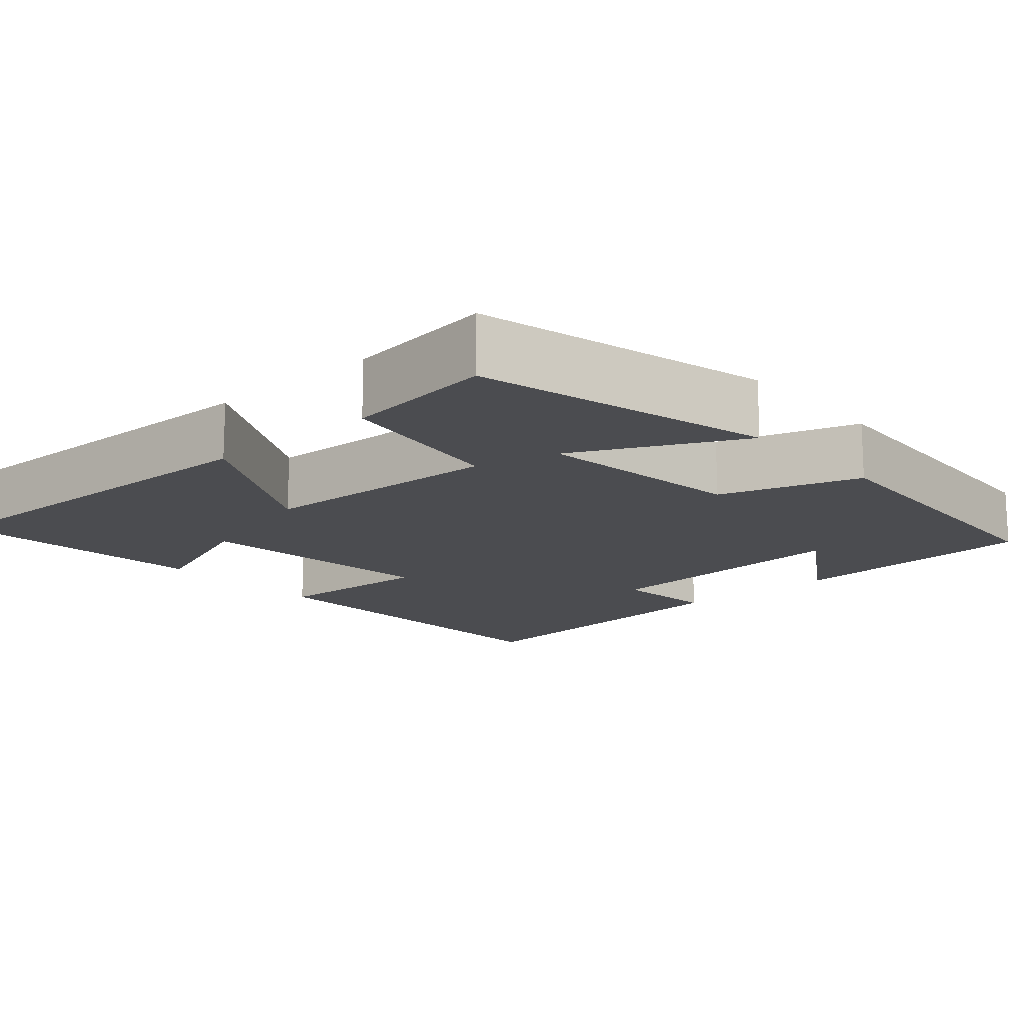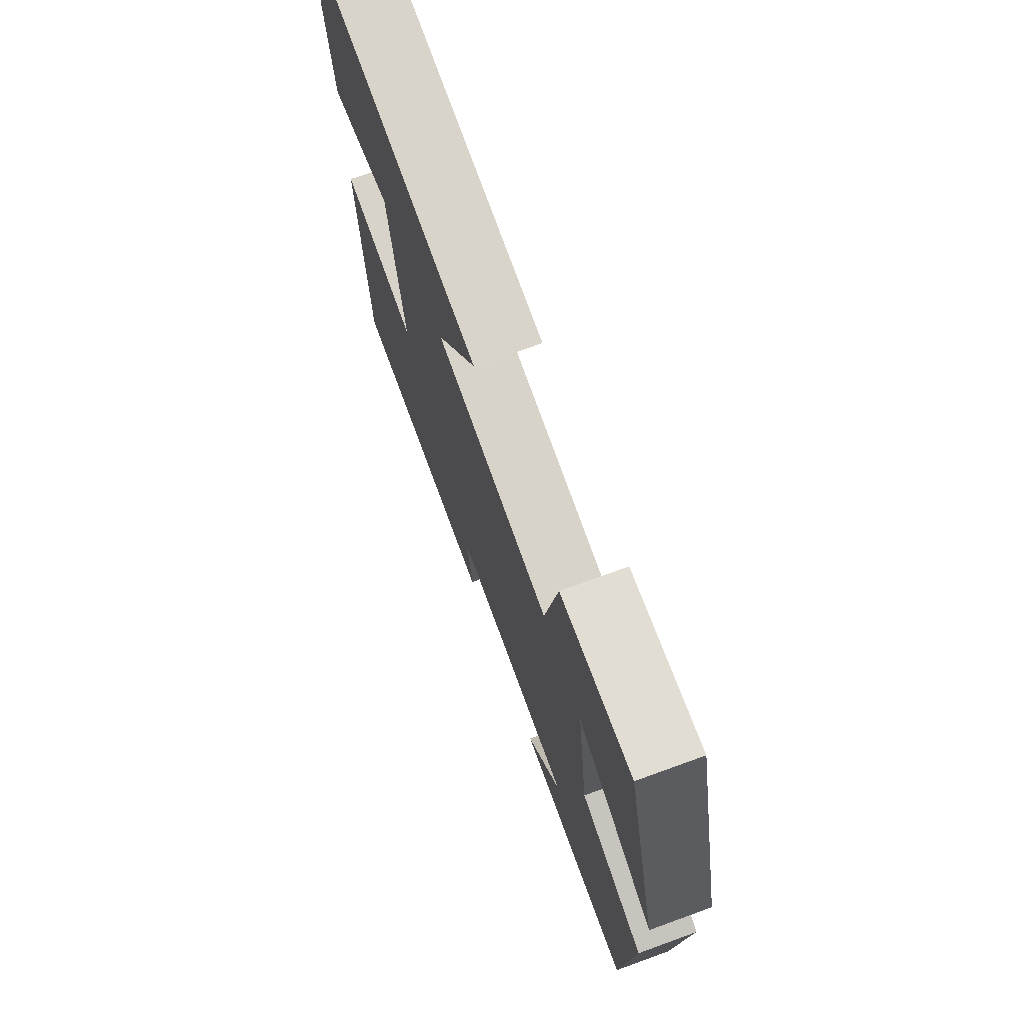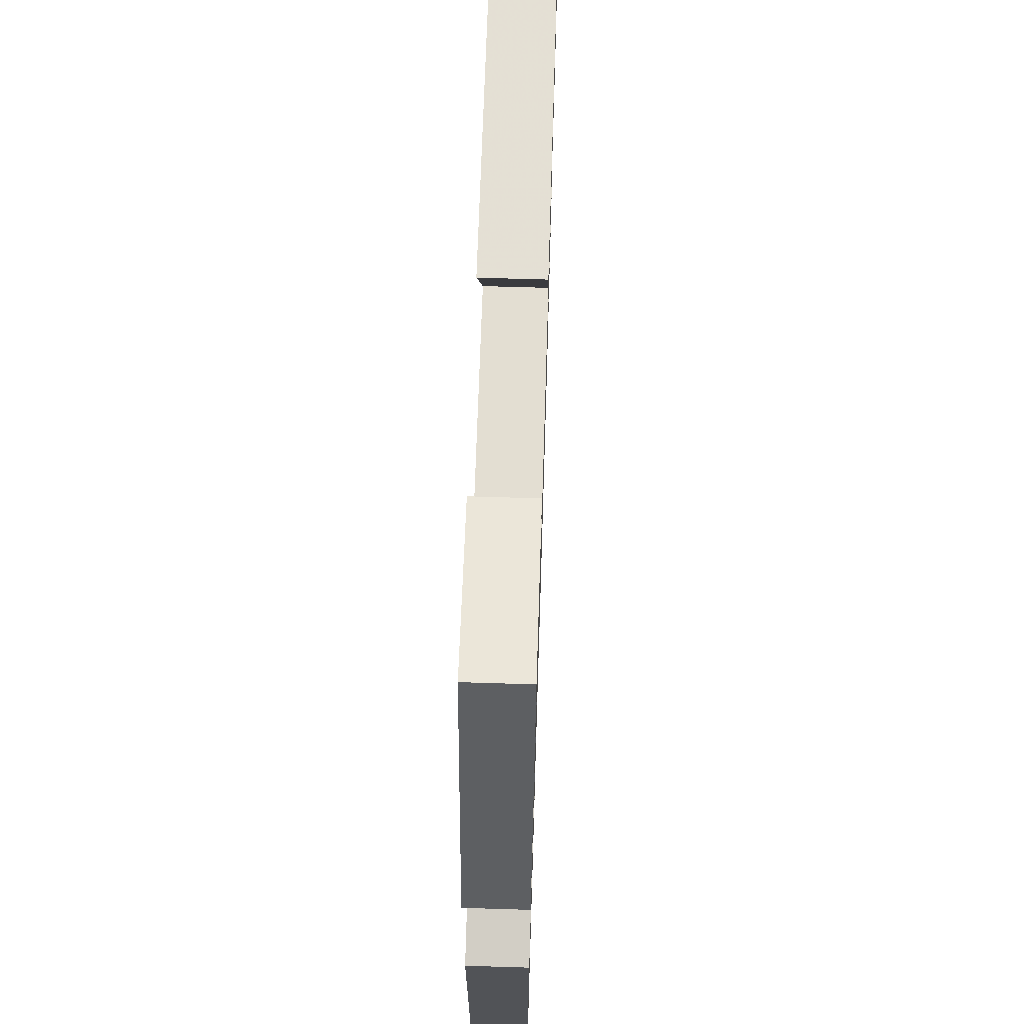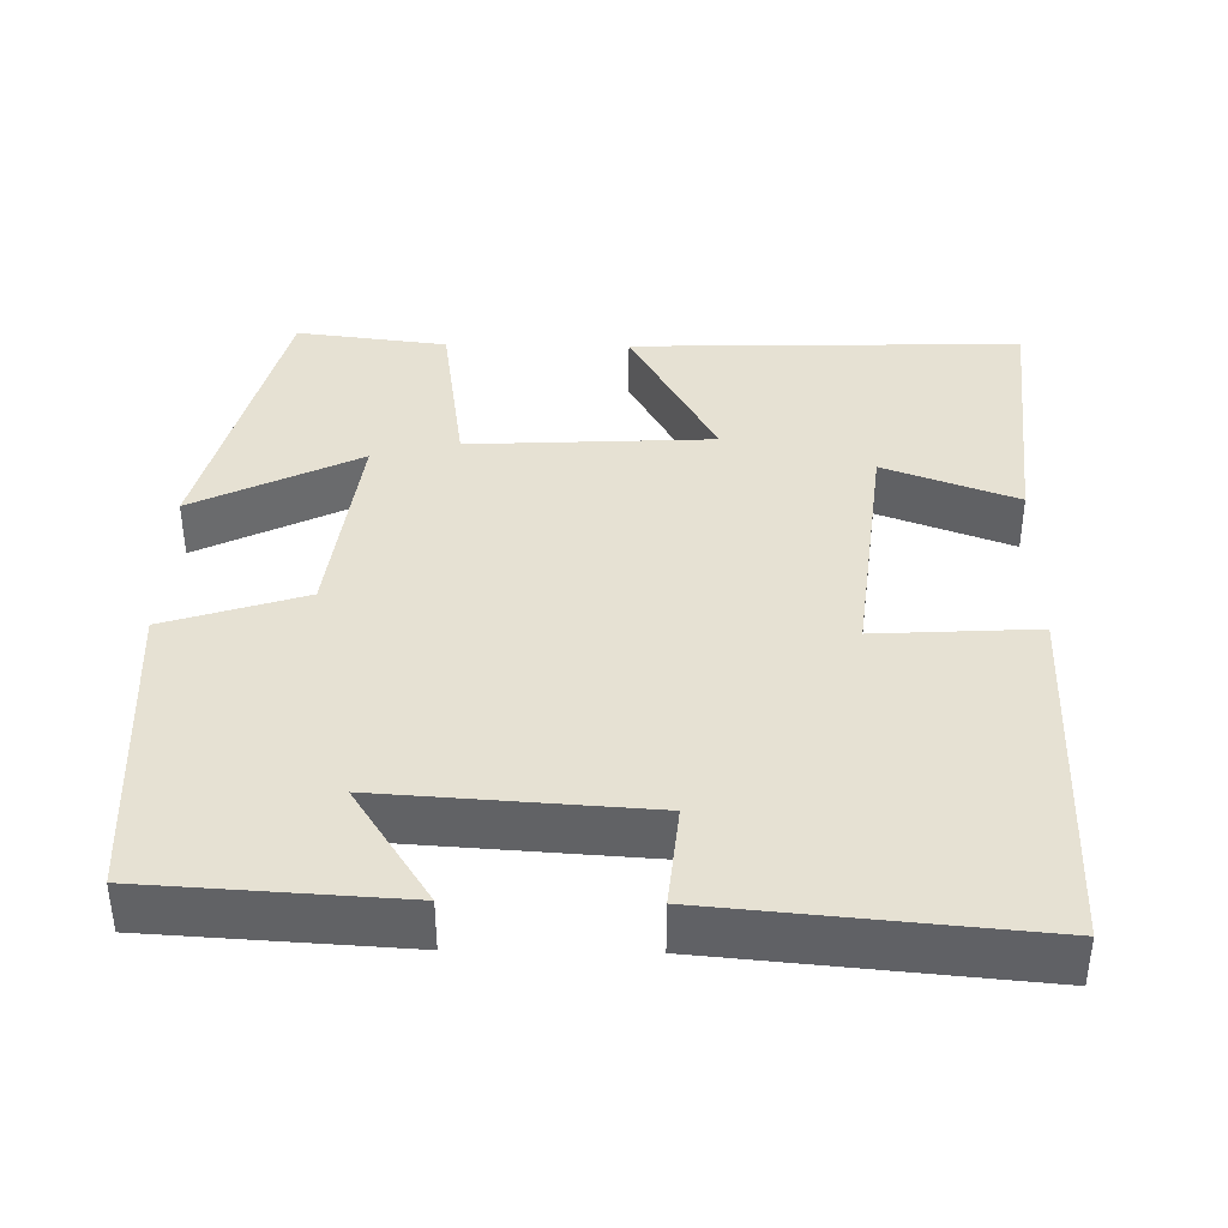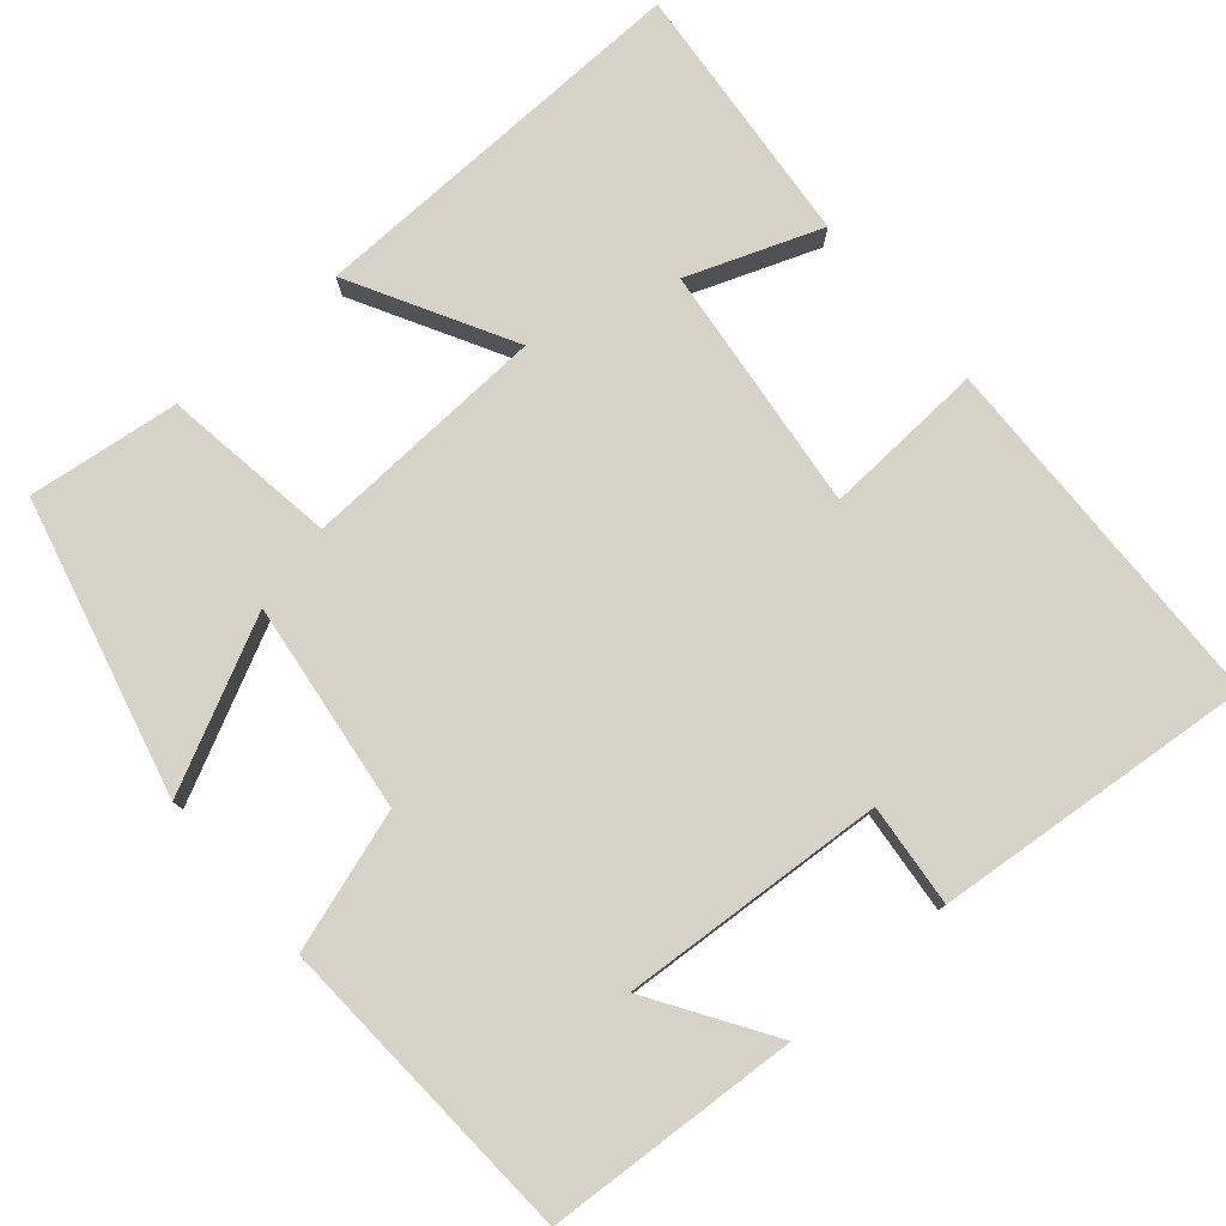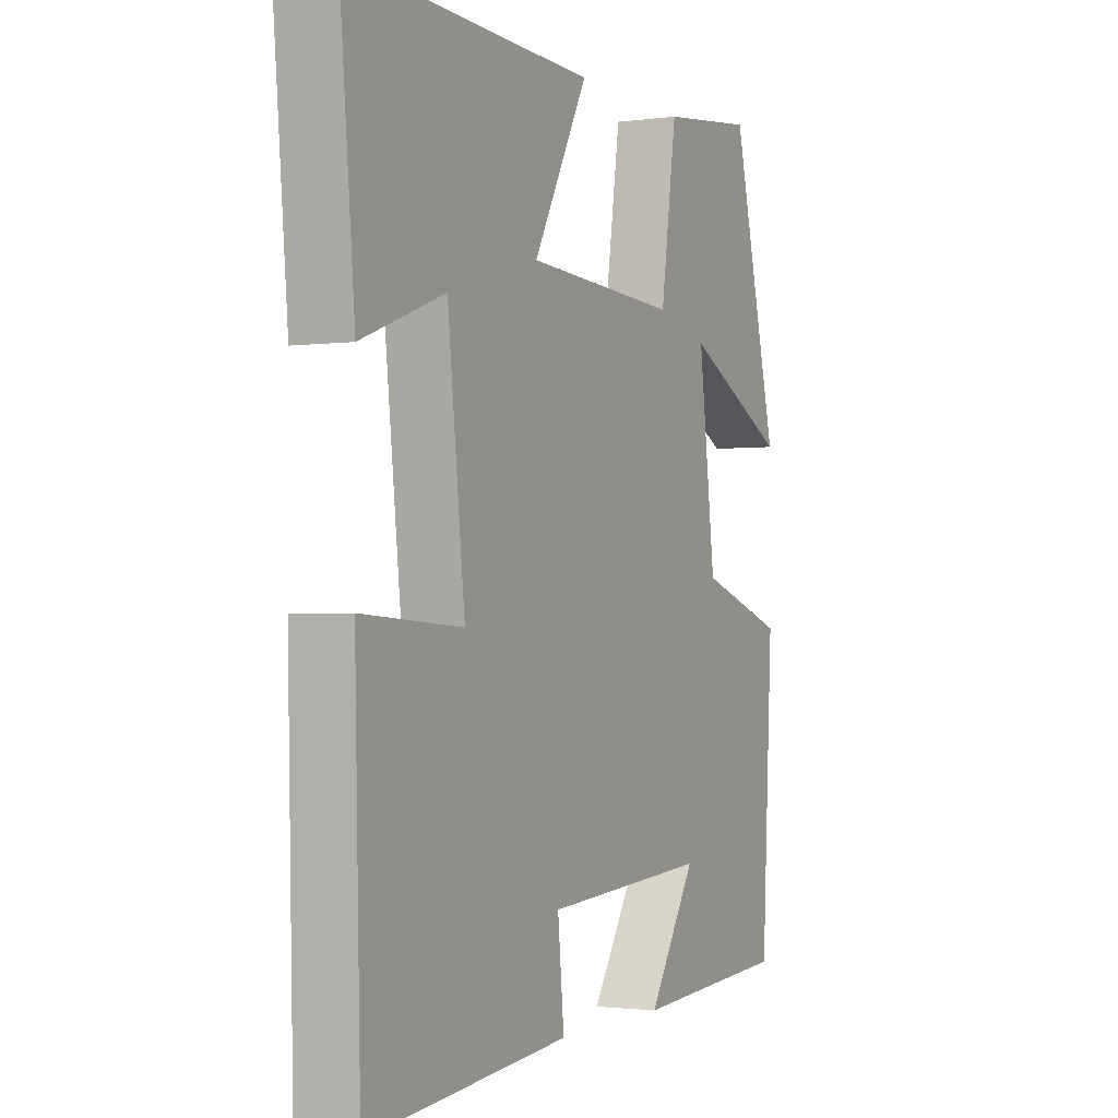
<metadata>
{"format":"obj","ext":"obj","renderer":"f3d","projection":"perspective","resolution":1024,"background":"white","views":[{"elev":-15.2,"azim":41.6,"up":"+Y"},{"elev":73.8,"azim":70.1,"up":"+Z"},{"elev":64.6,"azim":91.8,"up":"+Z"},{"elev":38.9,"azim":-179.0,"up":"+Y"},{"elev":78.4,"azim":139.4,"up":"+Y"},{"elev":-1.7,"azim":-63.9,"up":"+Z"}]}
</metadata>
<code>
v 0.477 0.07 -0.481
v 0.152 0.07 -0.5
v 0.251 0.07 -0.346
v -0.089 0.07 -0.368
v -0.076 0.07 -0.5
v -0.488 0.07 -0.537
v -0.5 0.07 -0.068
v -0.292 0.07 -0.08
v -0.328 0.07 0.238
v -0.5 0.07 0.174
v -0.531 0.07 0.514
v -0.026 0.07 0.5
v -0.139 0.07 0.293
v 0.177 0.07 0.277
v 0.21 0.07 0.5
v 0.405 0.07 0.524
v 0.5 0.07 0.144
v 0.286 0.07 0.25
v 0.32 0.07 -0.02
v 0.5 0.07 -0.078
v 0.477 0 -0.481
v 0.152 0 -0.5
v 0.251 0 -0.346
v -0.089 0 -0.368
v -0.076 0 -0.5
v -0.488 0 -0.537
v -0.5 0 -0.068
v -0.292 0 -0.08
v -0.328 0 0.238
v -0.5 0 0.174
v -0.531 0 0.514
v -0.026 0 0.5
v -0.139 0 0.293
v 0.177 0 0.277
v 0.21 0 0.5
v 0.405 0 0.524
v 0.5 0 0.144
v 0.286 0 0.25
v 0.32 0 -0.02
v 0.5 0 -0.078
f 19 20 1
f 15 16 17 18
f 14 15 18 19
f 13 14 19 1
f 9 10 11 12
f 9 12 13
f 8 9 13
f 6 7 8
f 5 6 8
f 4 5 8
f 3 4 8 13
f 1 2 3
f 1 3 13
f 21 40 39
f 38 37 36 35
f 39 38 35 34
f 21 39 34 33
f 32 31 30 29
f 33 32 29
f 33 29 28
f 28 27 26
f 28 26 25
f 28 25 24
f 33 28 24 23
f 23 22 21
f 33 23 21
f 1 21 22 2
f 2 22 23 3
f 3 23 24 4
f 4 24 25 5
f 5 25 26 6
f 6 26 27 7
f 7 27 28 8
f 8 28 29 9
f 9 29 30 10
f 10 30 31 11
f 11 31 32 12
f 12 32 33 13
f 13 33 34 14
f 14 34 35 15
f 15 35 36 16
f 16 36 37 17
f 17 37 38 18
f 18 38 39 19
f 19 39 40 20
f 20 40 21 1

</code>
